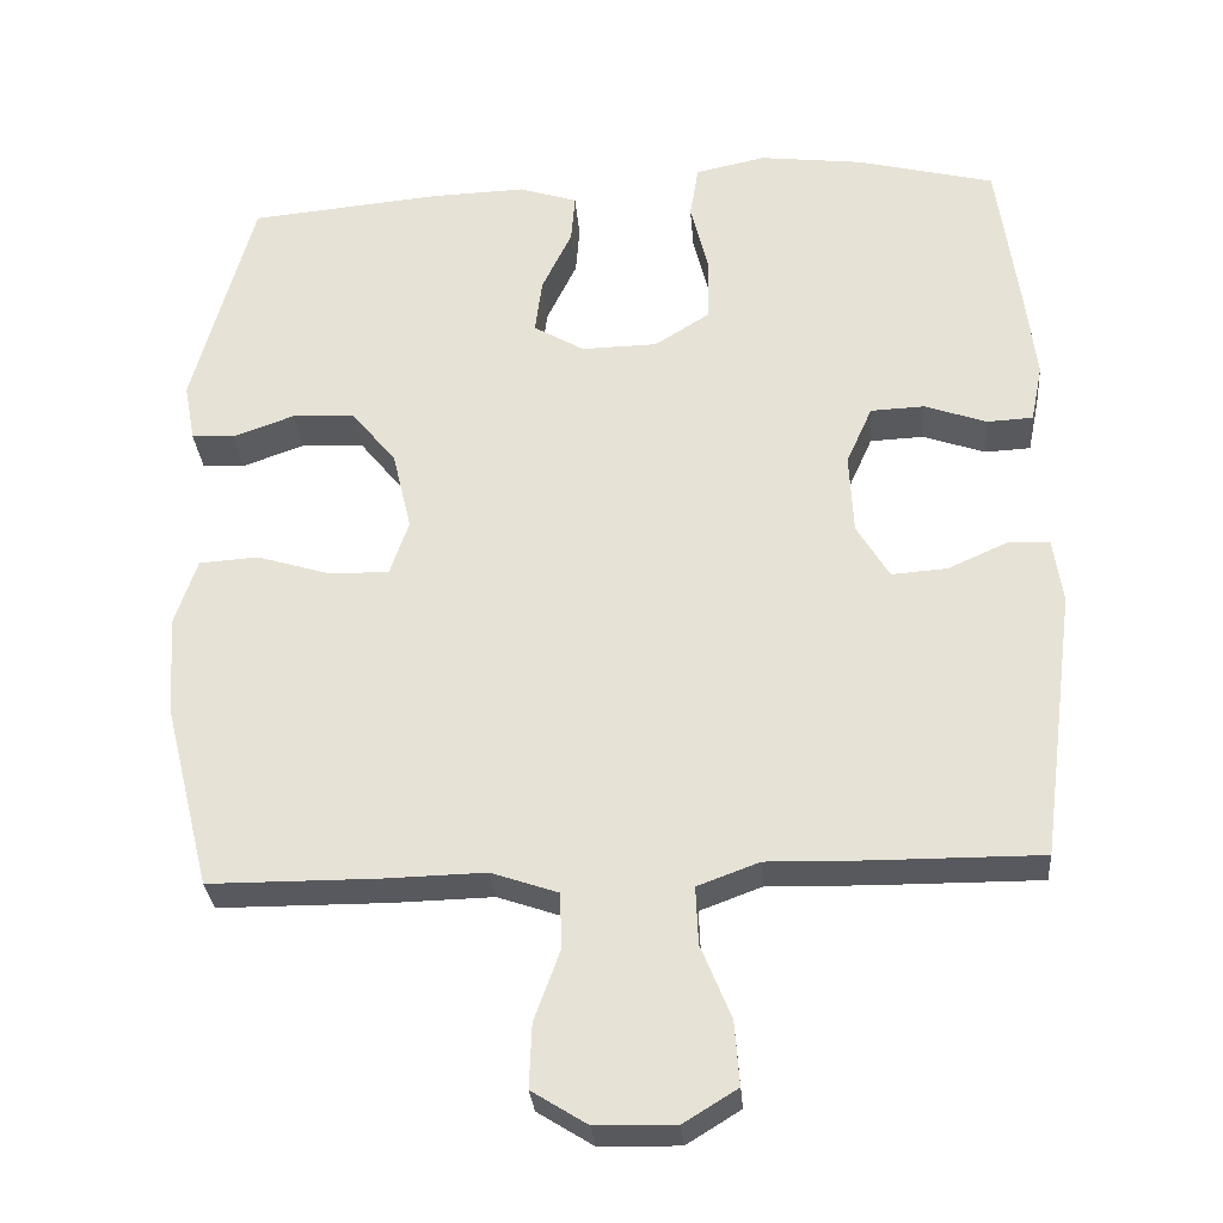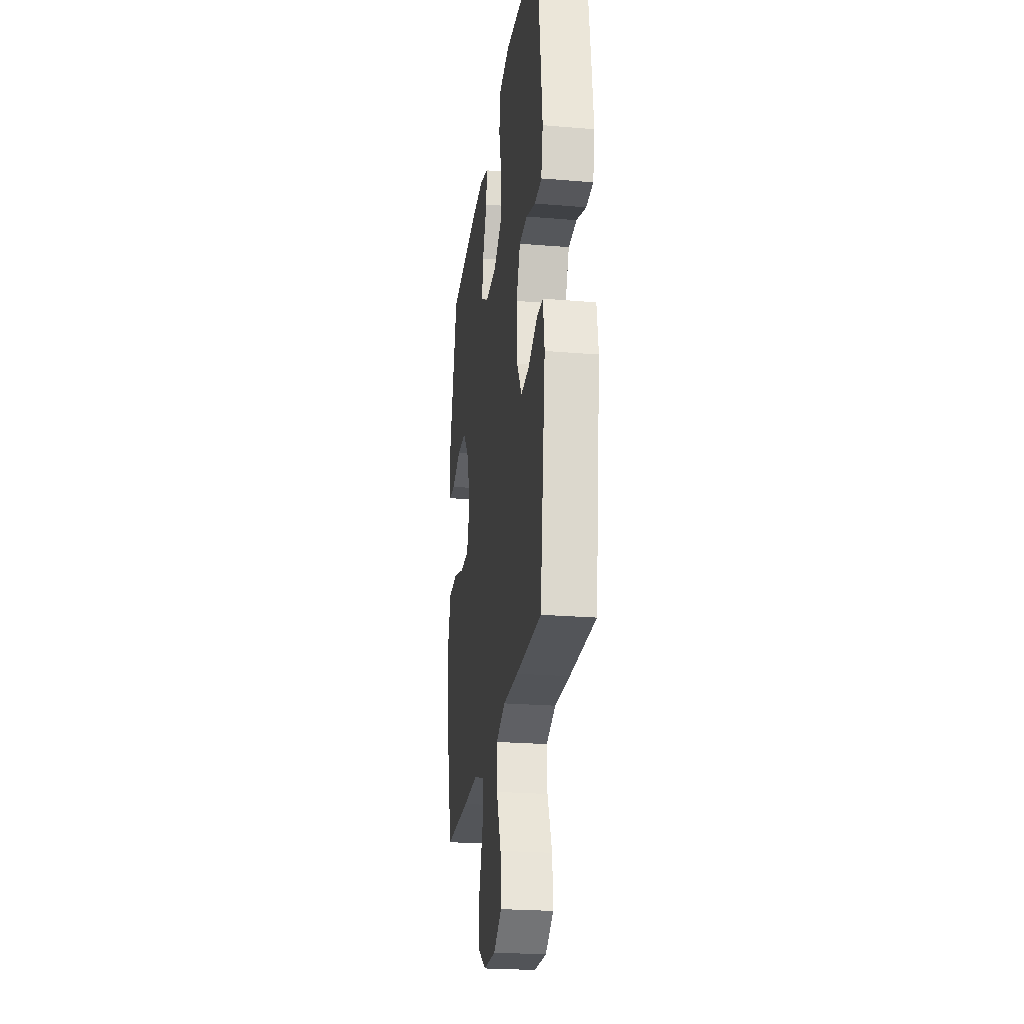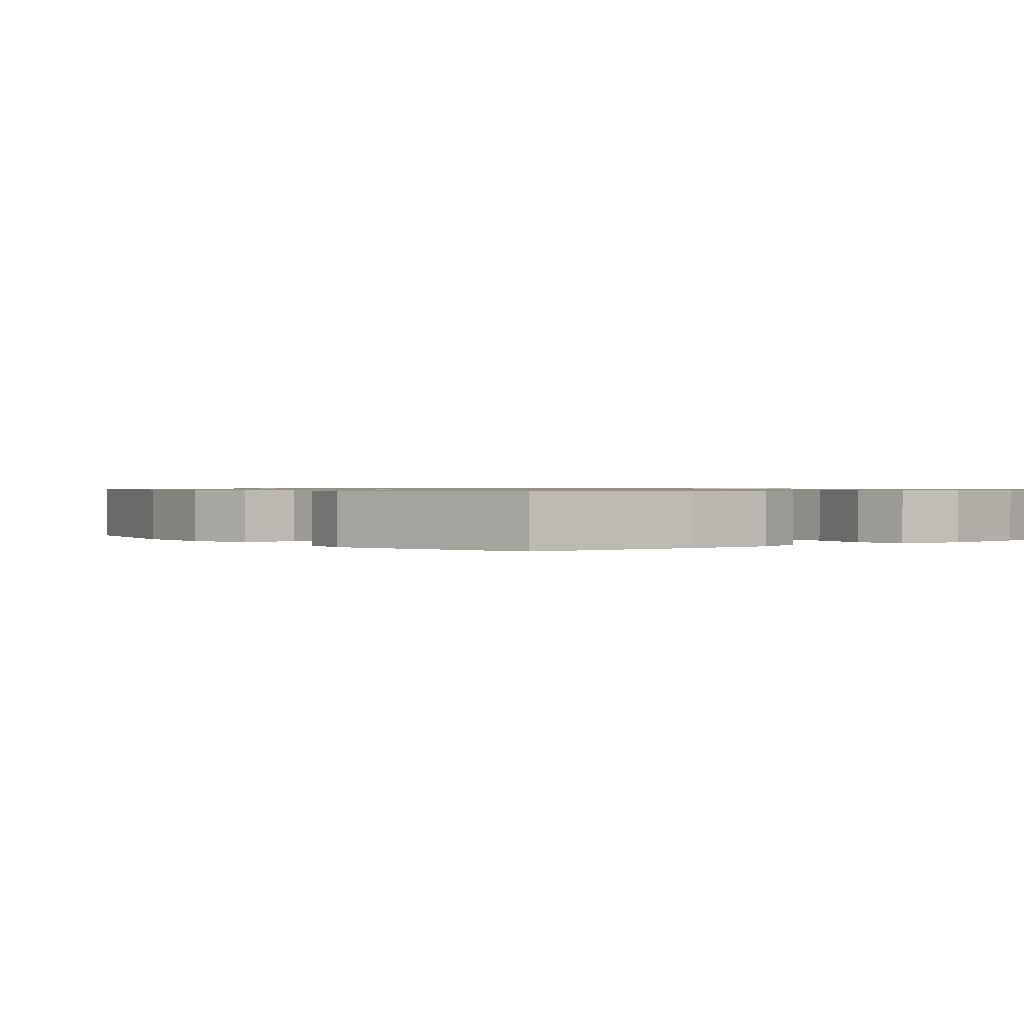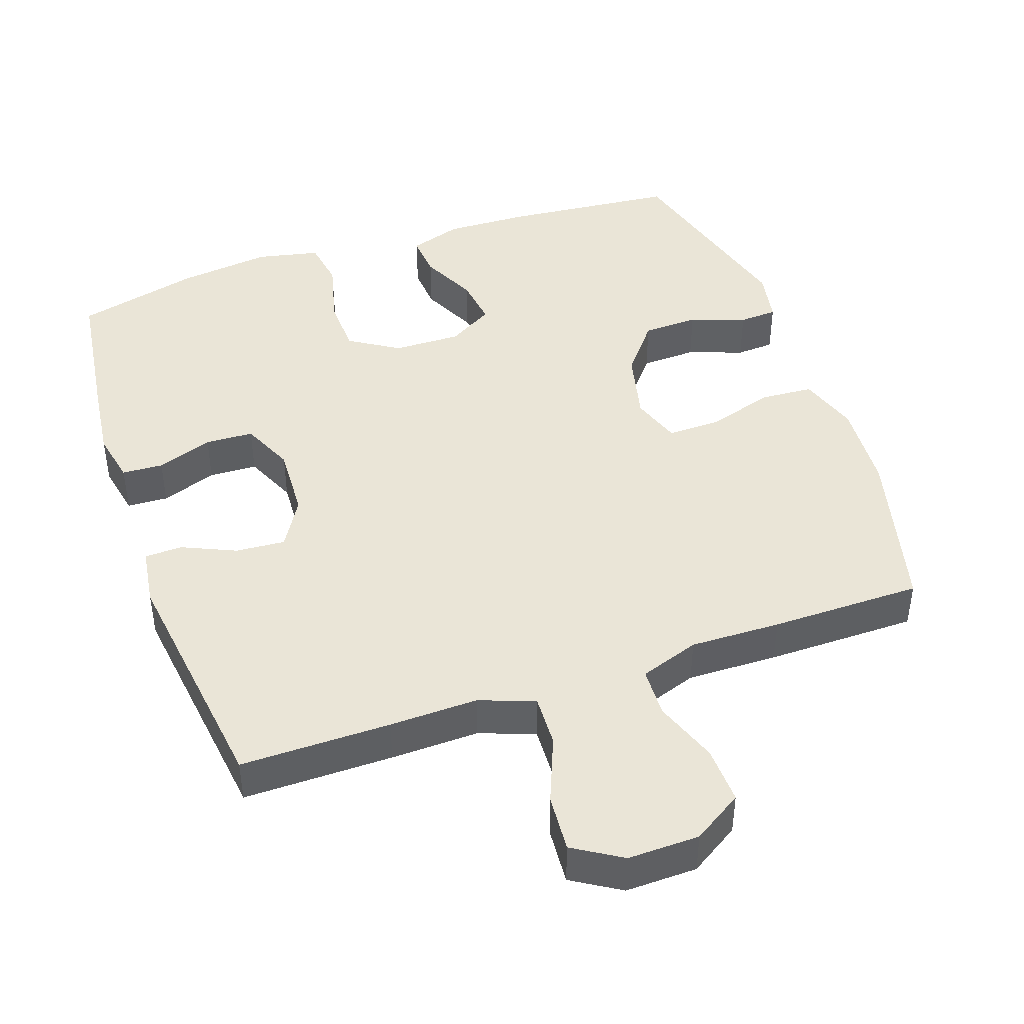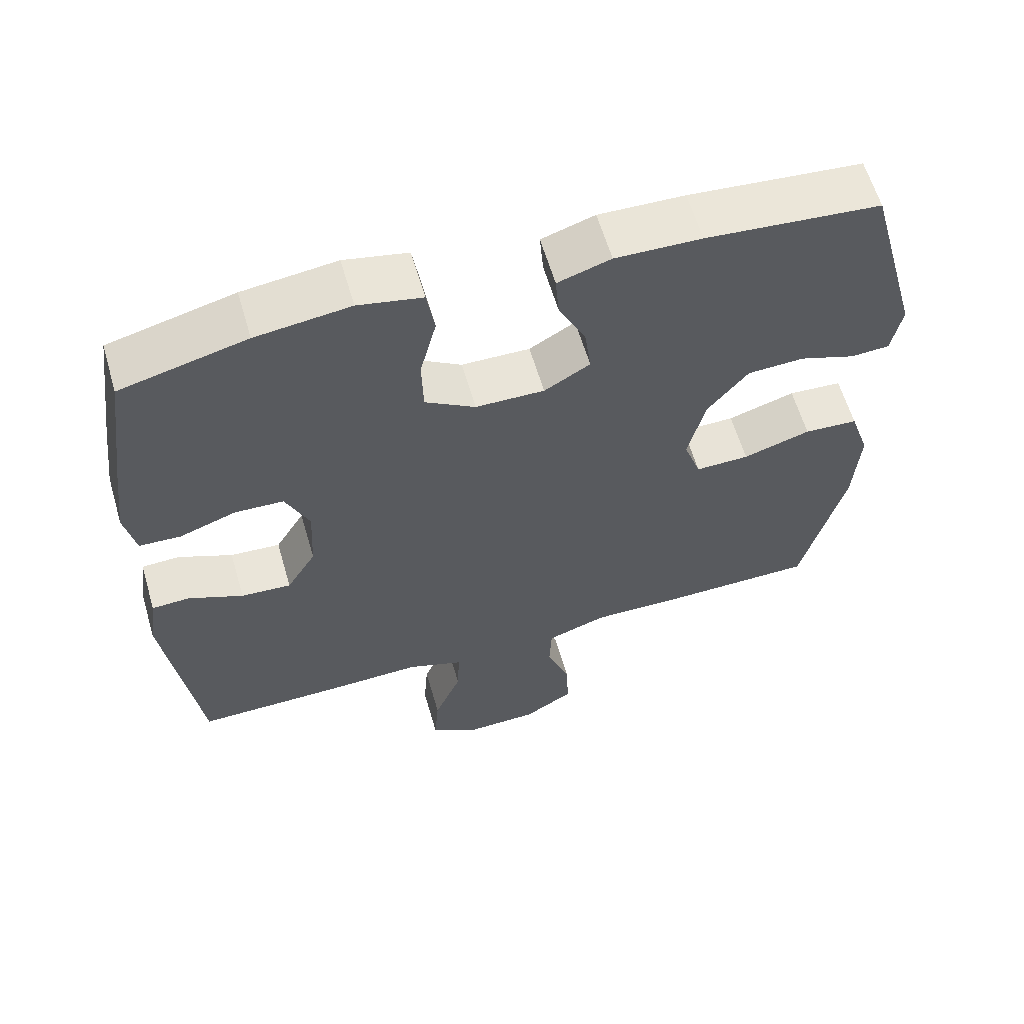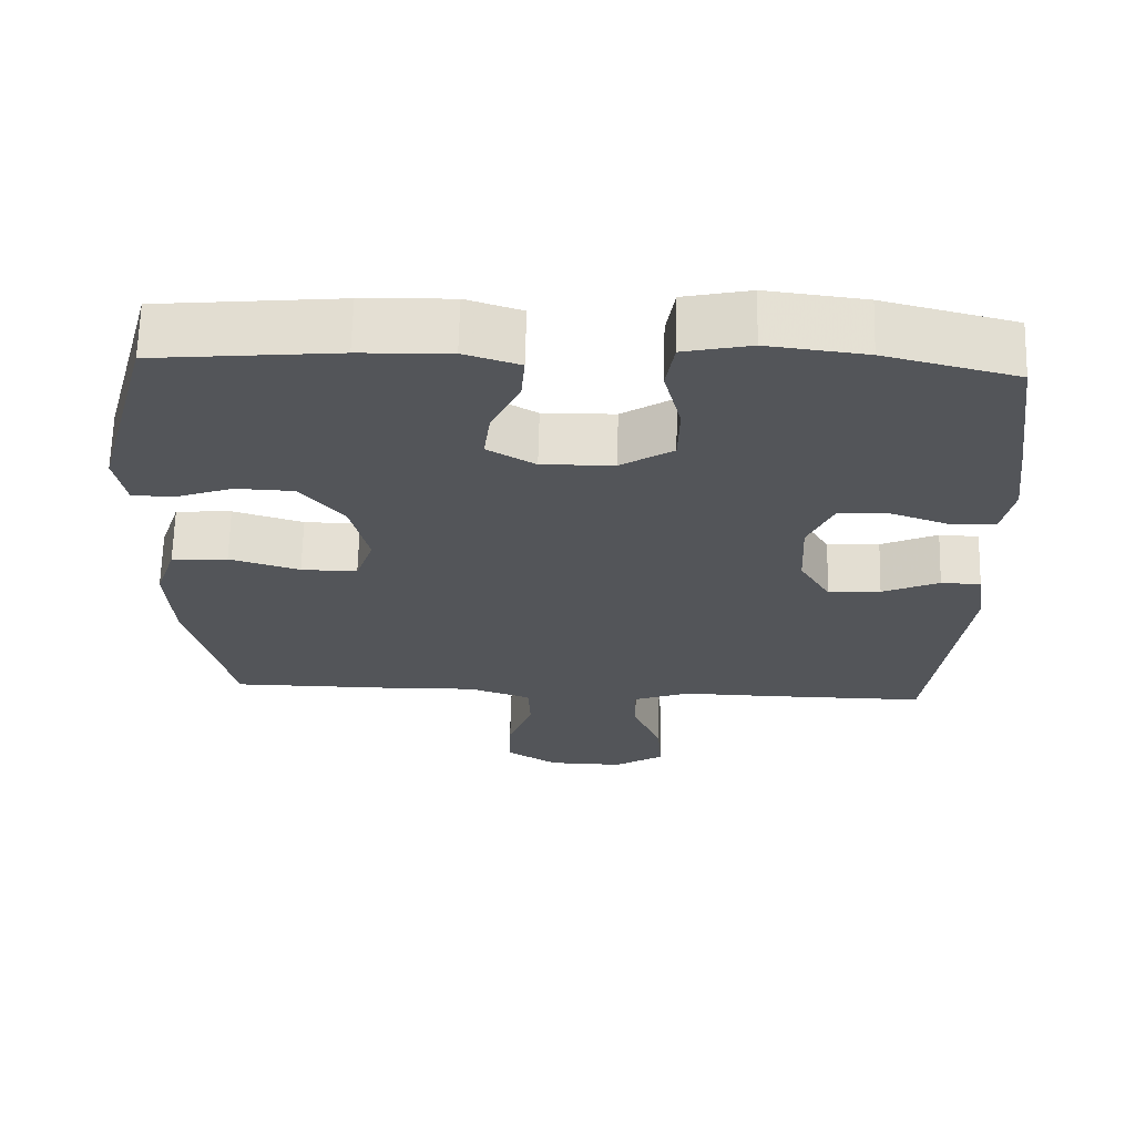
<metadata>
{"format":"obj","ext":"obj","renderer":"f3d","projection":"perspective","resolution":1024,"background":"white","views":[{"elev":-30.3,"azim":4.6,"up":"+Z"},{"elev":-24.4,"azim":82.2,"up":"+Z"},{"elev":0.8,"azim":-39.1,"up":"+Y"},{"elev":44.3,"azim":160.9,"up":"+Y"},{"elev":61.1,"azim":163.7,"up":"+Z"},{"elev":65.9,"azim":1.4,"up":"+Z"}]}
</metadata>
<code>
v 0.5 0.07 0.5
v 0.527 0.07 0.302
v 0.541 0.07 0.187
v 0.526 0.07 0.113
v 0.468 0.07 0.11
v 0.389 0.07 0.138
v 0.321 0.07 0.135
v 0.288 0.07 0.061
v 0.293 0.07 -0.042
v 0.334 0.07 -0.111
v 0.404 0.07 -0.106
v 0.48 0.07 -0.072
v 0.533 0.07 -0.074
v 0.545 0.07 -0.157
v 0.5 0.07 -0.5
v 0.288 0.07 -0.499
v 0.163 0.07 -0.496
v 0.085 0.07 -0.525
v 0.088 0.07 -0.598
v 0.126 0.07 -0.692
v 0.132 0.07 -0.773
v 0.064 0.07 -0.815
v -0.037 0.07 -0.813
v -0.107 0.07 -0.769
v -0.104 0.07 -0.688
v -0.071 0.07 -0.597
v -0.074 0.07 -0.527
v -0.158 0.07 -0.498
v -0.286 0.07 -0.501
v -0.5 0.07 -0.5
v -0.559 0.07 -0.263
v -0.567 0.07 -0.136
v -0.539 0.07 -0.052
v -0.464 0.07 -0.047
v -0.37 0.07 -0.076
v -0.295 0.07 -0.077
v -0.271 0.07 -0.007
v -0.295 0.07 0.094
v -0.352 0.07 0.165
v -0.431 0.07 0.168
v -0.509 0.07 0.14
v -0.563 0.07 0.143
v -0.577 0.07 0.218
v -0.5 0.07 0.5
v -0.257 0.07 0.523
v -0.137 0.07 0.527
v -0.063 0.07 0.503
v -0.068 0.07 0.441
v -0.106 0.07 0.362
v -0.115 0.07 0.292
v -0.051 0.07 0.254
v 0.045 0.07 0.256
v 0.115 0.07 0.3
v 0.117 0.07 0.381
v 0.094 0.07 0.473
v 0.105 0.07 0.541
v 0.194 0.07 0.56
v 0.325 0.07 0.544
v 0.5 0 0.5
v 0.527 0 0.302
v 0.541 0 0.187
v 0.526 0 0.113
v 0.468 0 0.11
v 0.389 0 0.138
v 0.321 0 0.135
v 0.288 0 0.061
v 0.293 0 -0.042
v 0.334 0 -0.111
v 0.404 0 -0.106
v 0.48 0 -0.072
v 0.533 0 -0.074
v 0.545 0 -0.157
v 0.5 0 -0.5
v 0.288 0 -0.499
v 0.163 0 -0.496
v 0.085 0 -0.525
v 0.088 0 -0.598
v 0.126 0 -0.692
v 0.132 0 -0.773
v 0.064 0 -0.815
v -0.037 0 -0.813
v -0.107 0 -0.769
v -0.104 0 -0.688
v -0.071 0 -0.597
v -0.074 0 -0.527
v -0.158 0 -0.498
v -0.286 0 -0.501
v -0.5 0 -0.5
v -0.559 0 -0.263
v -0.567 0 -0.136
v -0.539 0 -0.052
v -0.464 0 -0.047
v -0.37 0 -0.076
v -0.295 0 -0.077
v -0.271 0 -0.007
v -0.295 0 0.094
v -0.352 0 0.165
v -0.431 0 0.168
v -0.509 0 0.14
v -0.563 0 0.143
v -0.577 0 0.218
v -0.5 0 0.5
v -0.257 0 0.523
v -0.137 0 0.527
v -0.063 0 0.503
v -0.068 0 0.441
v -0.106 0 0.362
v -0.115 0 0.292
v -0.051 0 0.254
v 0.045 0 0.256
v 0.115 0 0.3
v 0.117 0 0.381
v 0.094 0 0.473
v 0.105 0 0.541
v 0.194 0 0.56
v 0.325 0 0.544
f 4 5 6
f 3 4 6
f 2 3 6
f 1 2 6
f 58 1 6
f 57 58 6
f 56 57 6
f 55 56 6
f 54 55 6
f 53 54 6 7
f 52 53 7 8
f 51 52 8 9
f 50 51 9 10
f 47 48 49
f 46 47 49
f 45 46 49
f 44 45 49
f 43 44 49
f 42 43 49
f 41 42 49
f 40 41 49
f 39 40 49 50
f 38 39 50 10
f 33 34 35
f 32 33 35
f 31 32 35
f 30 31 35
f 29 30 35
f 28 29 35
f 27 28 35 36
f 24 25 26
f 23 24 26
f 22 23 26
f 21 22 26
f 20 21 26
f 19 20 26
f 18 19 26 27
f 27 36 37
f 18 27 37
f 17 18 37
f 15 16 17
f 14 15 17
f 13 14 17
f 12 13 17
f 11 12 17
f 17 37 38 10
f 10 11 17
f 64 63 62
f 64 62 61
f 64 61 60
f 64 60 59
f 64 59 116
f 64 116 115
f 64 115 114
f 64 114 113
f 64 113 112
f 65 64 112 111
f 66 65 111 110
f 67 66 110 109
f 68 67 109 108
f 107 106 105
f 107 105 104
f 107 104 103
f 107 103 102
f 107 102 101
f 107 101 100
f 107 100 99
f 107 99 98
f 108 107 98 97
f 68 108 97 96
f 93 92 91
f 93 91 90
f 93 90 89
f 93 89 88
f 93 88 87
f 93 87 86
f 94 93 86 85
f 84 83 82
f 84 82 81
f 84 81 80
f 84 80 79
f 84 79 78
f 84 78 77
f 85 84 77 76
f 95 94 85
f 95 85 76
f 95 76 75
f 75 74 73
f 75 73 72
f 75 72 71
f 75 71 70
f 75 70 69
f 68 96 95 75
f 75 69 68
f 1 59 60 2
f 2 60 61 3
f 3 61 62 4
f 4 62 63 5
f 5 63 64 6
f 6 64 65 7
f 7 65 66 8
f 8 66 67 9
f 9 67 68 10
f 10 68 69 11
f 11 69 70 12
f 12 70 71 13
f 13 71 72 14
f 14 72 73 15
f 15 73 74 16
f 16 74 75 17
f 17 75 76 18
f 18 76 77 19
f 19 77 78 20
f 20 78 79 21
f 21 79 80 22
f 22 80 81 23
f 23 81 82 24
f 24 82 83 25
f 25 83 84 26
f 26 84 85 27
f 27 85 86 28
f 28 86 87 29
f 29 87 88 30
f 30 88 89 31
f 31 89 90 32
f 32 90 91 33
f 33 91 92 34
f 34 92 93 35
f 35 93 94 36
f 36 94 95 37
f 37 95 96 38
f 38 96 97 39
f 39 97 98 40
f 40 98 99 41
f 41 99 100 42
f 42 100 101 43
f 43 101 102 44
f 44 102 103 45
f 45 103 104 46
f 46 104 105 47
f 47 105 106 48
f 48 106 107 49
f 49 107 108 50
f 50 108 109 51
f 51 109 110 52
f 52 110 111 53
f 53 111 112 54
f 54 112 113 55
f 55 113 114 56
f 56 114 115 57
f 57 115 116 58
f 58 116 59 1

</code>
